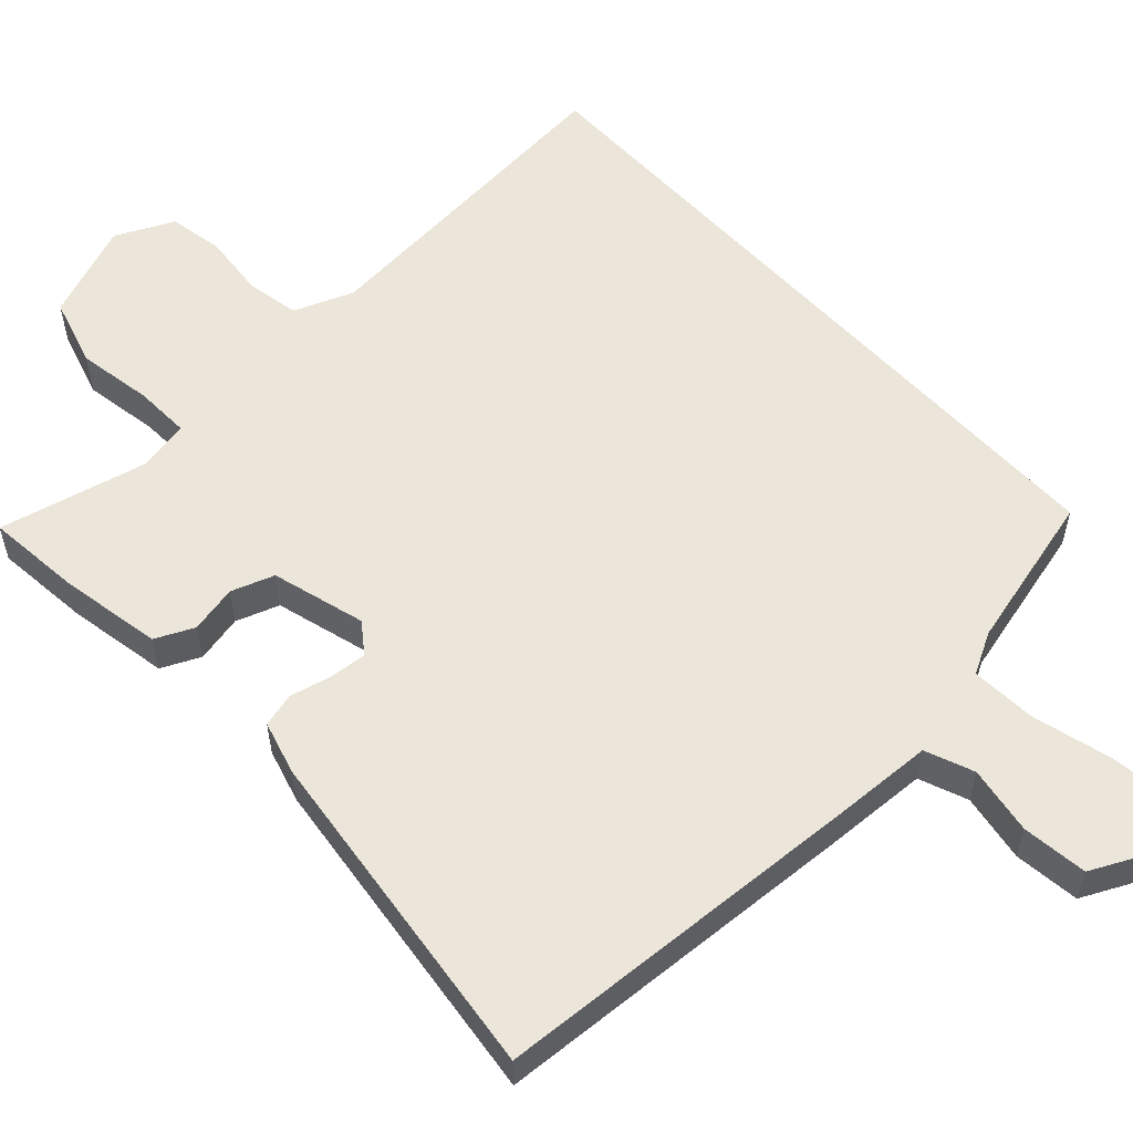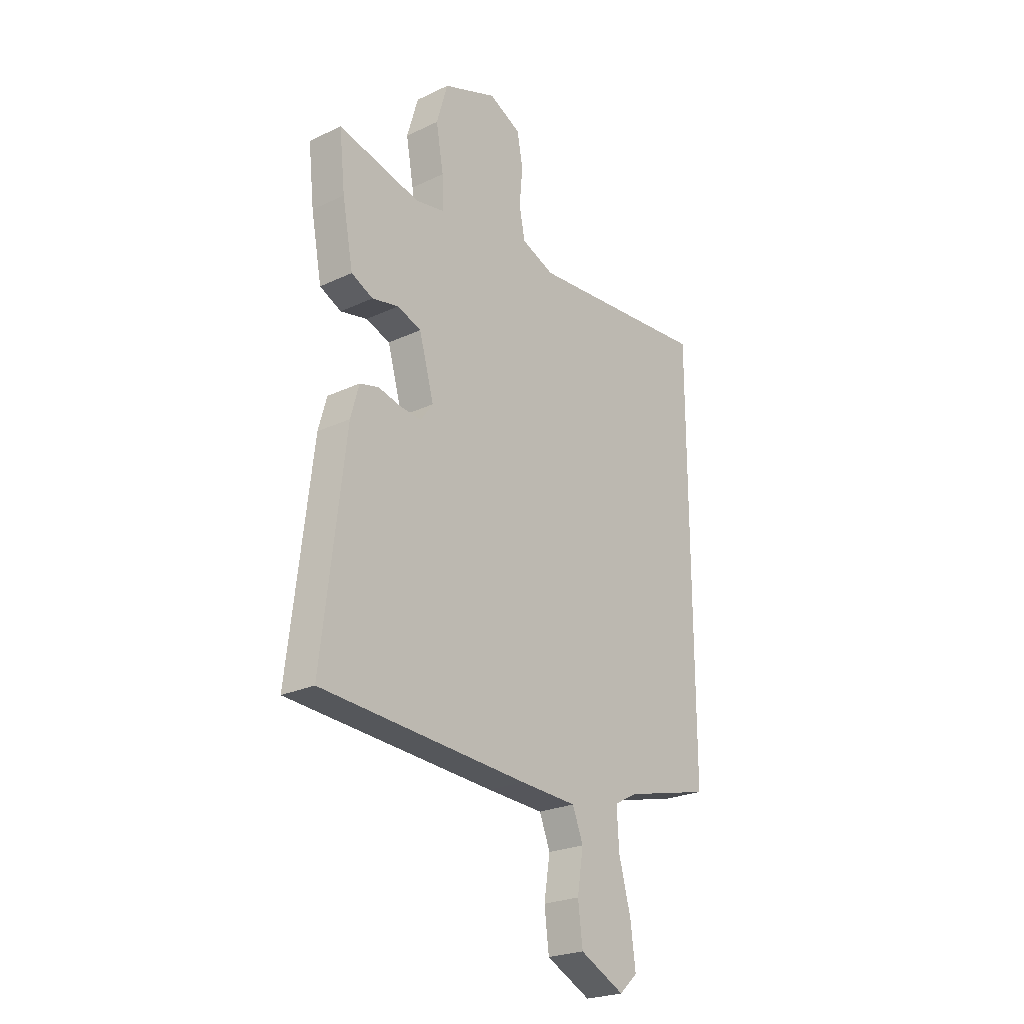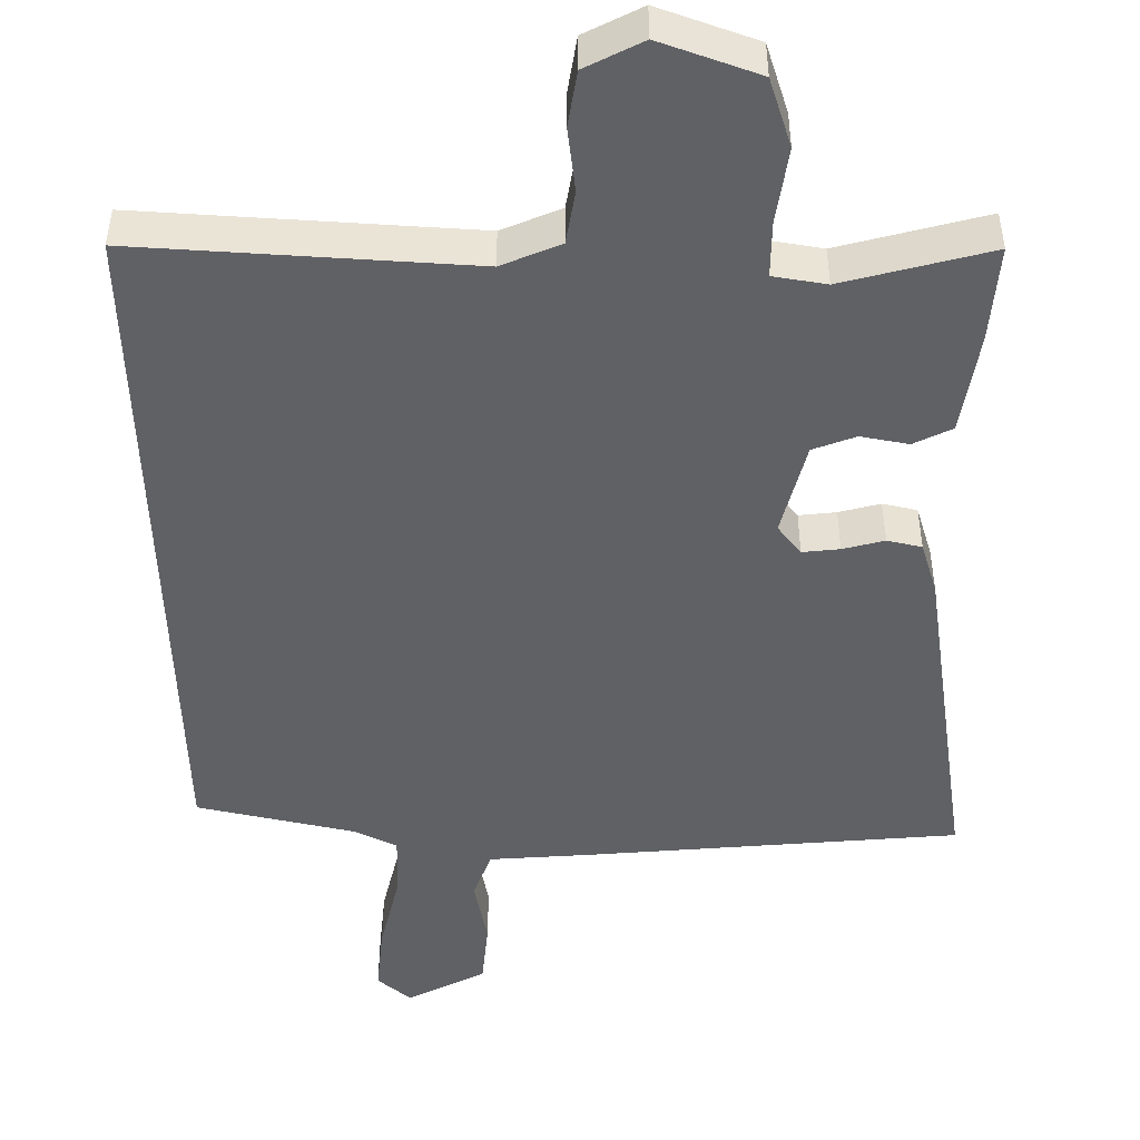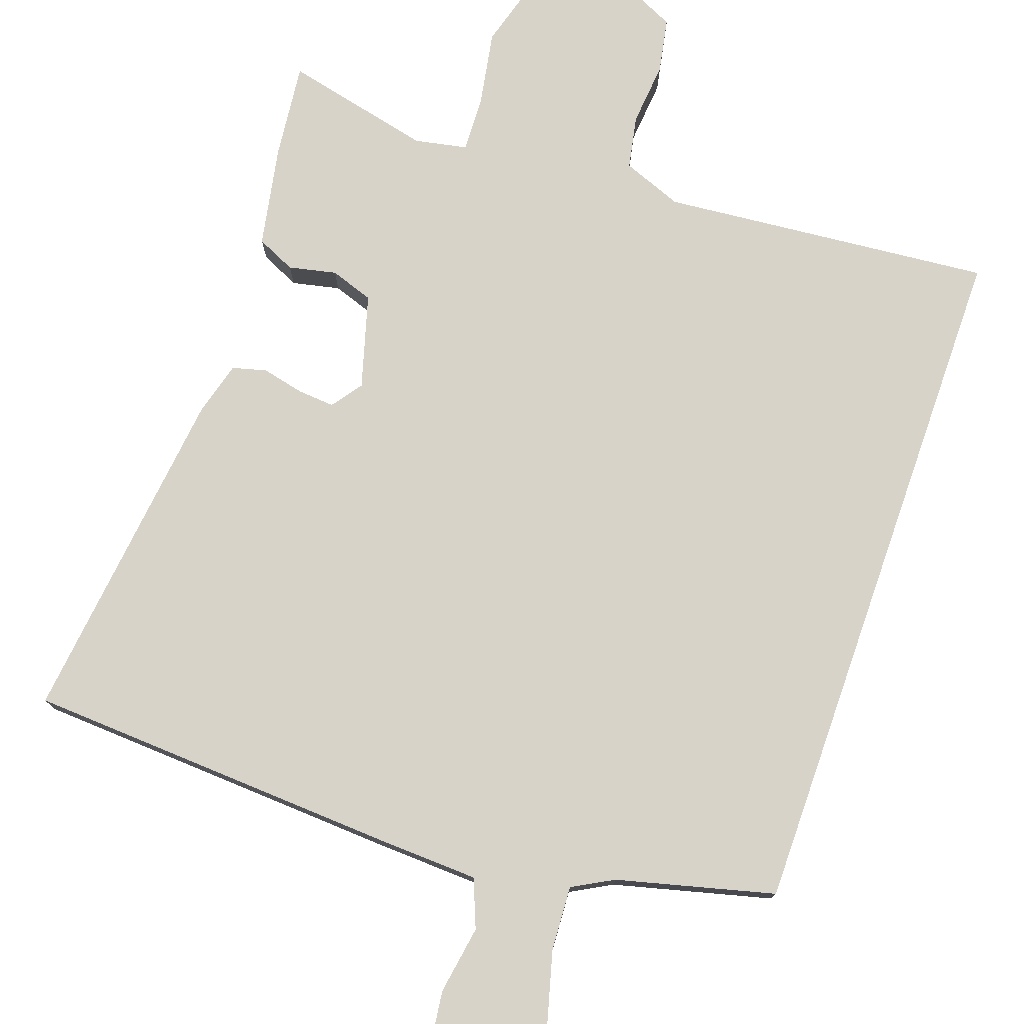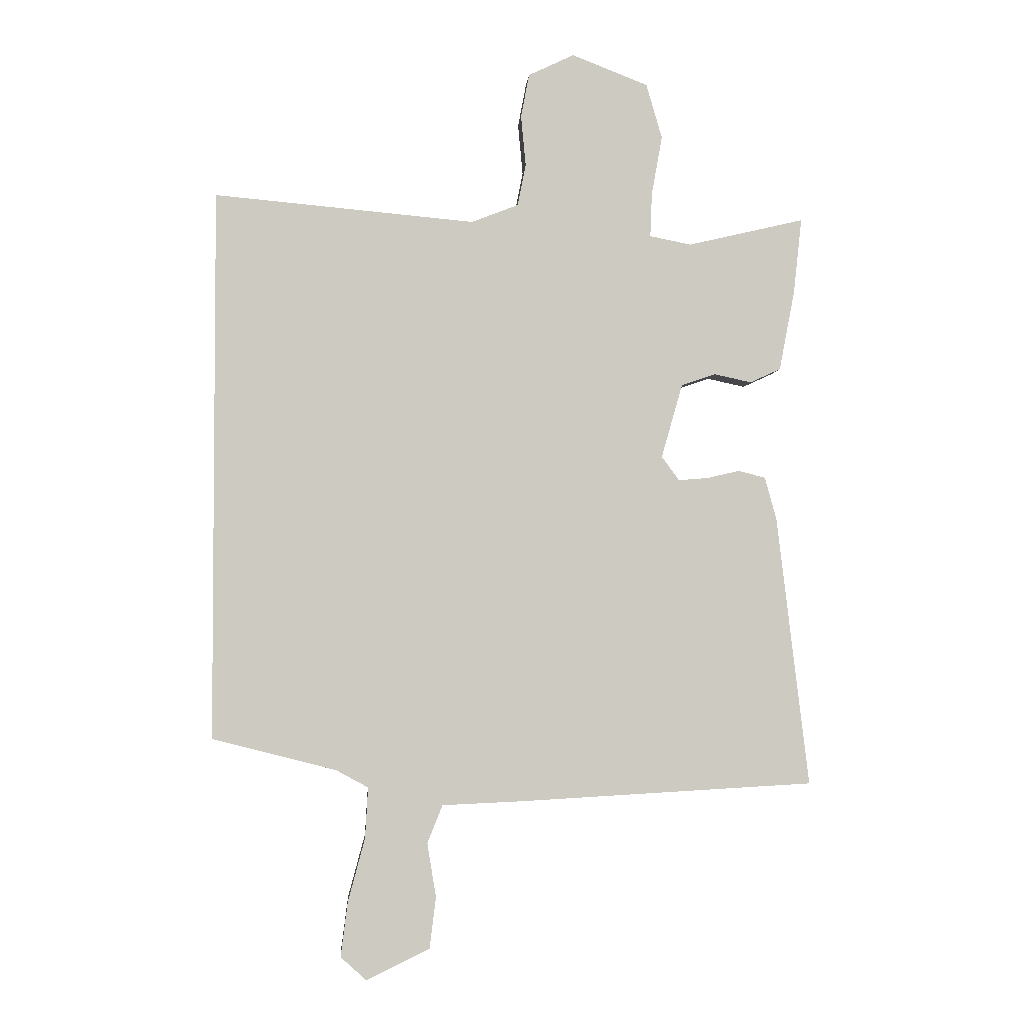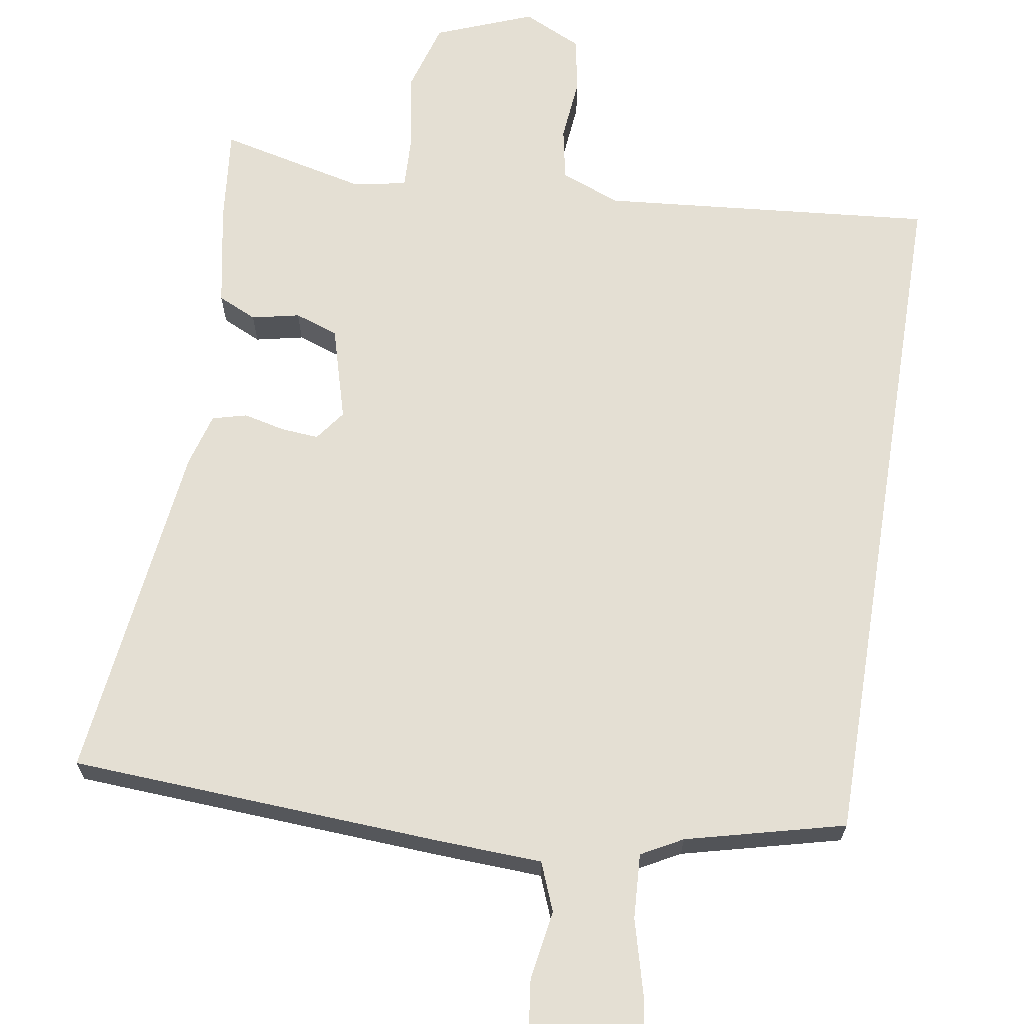
<metadata>
{"format":"obj","ext":"obj","renderer":"f3d","projection":"perspective","resolution":1024,"background":"white","views":[{"elev":56.4,"azim":137.5,"up":"+Y"},{"elev":-24.2,"azim":128.0,"up":"+Z"},{"elev":-47.6,"azim":1.4,"up":"+Y"},{"elev":76.4,"azim":-160.7,"up":"+Y"},{"elev":-3.0,"azim":-4.1,"up":"+Z"},{"elev":66.6,"azim":-170.7,"up":"+Y"}]}
</metadata>
<code>
v -0.5 0.07 0.537
v -0.055 0.07 0.496
v 0.025 0.07 0.527
v 0.039 0.07 0.598
v 0.031 0.07 0.684
v 0.045 0.07 0.758
v 0.123 0.07 0.795
v 0.253 0.07 0.744
v 0.28 0.07 0.651
v 0.262 0.07 0.55
v 0.259 0.07 0.475
v 0.33 0.07 0.461
v 0.528 0.07 0.507
v 0.514 0.07 0.378
v 0.488 0.07 0.242
v 0.436 0.07 0.218
v 0.372 0.07 0.232
v 0.314 0.07 0.212
v 0.278 0.07 0.086
v 0.308 0.07 0.045
v 0.358 0.07 0.049
v 0.414 0.07 0.062
v 0.46 0.07 0.05
v 0.48 0.07 -0.022
v 0.535 0.07 -0.484
v 0.033 0.07 -0.512
v -0.105 0.07 -0.518
v -0.131 0.07 -0.583
v -0.116 0.07 -0.675
v -0.127 0.07 -0.763
v -0.235 0.07 -0.815
v -0.279 0.07 -0.775
v -0.267 0.07 -0.682
v -0.238 0.07 -0.574
v -0.233 0.07 -0.487
v -0.288 0.07 -0.457
v -0.5 0.07 -0.403
v -0.5 0 0.537
v -0.055 0 0.496
v 0.025 0 0.527
v 0.039 0 0.598
v 0.031 0 0.684
v 0.045 0 0.758
v 0.123 0 0.795
v 0.253 0 0.744
v 0.28 0 0.651
v 0.262 0 0.55
v 0.259 0 0.475
v 0.33 0 0.461
v 0.528 0 0.507
v 0.514 0 0.378
v 0.488 0 0.242
v 0.436 0 0.218
v 0.372 0 0.232
v 0.314 0 0.212
v 0.278 0 0.086
v 0.308 0 0.045
v 0.358 0 0.049
v 0.414 0 0.062
v 0.46 0 0.05
v 0.48 0 -0.022
v 0.535 0 -0.484
v 0.033 0 -0.512
v -0.105 0 -0.518
v -0.131 0 -0.583
v -0.116 0 -0.675
v -0.127 0 -0.763
v -0.235 0 -0.815
v -0.279 0 -0.775
v -0.267 0 -0.682
v -0.238 0 -0.574
v -0.233 0 -0.487
v -0.288 0 -0.457
v -0.5 0 -0.403
f 36 37 1 2
f 35 36 2 3
f 34 35 3
f 31 32 33 34
f 31 34 3
f 28 29 30 31
f 27 28 31 3
f 26 27 3 4
f 25 26 4
f 21 22 23 24
f 20 21 24 25
f 19 20 25
f 14 15 16 17
f 12 13 14 17
f 11 12 17 18
f 7 8 9 10
f 7 10 11
f 19 25 4
f 7 11 18 19
f 6 7 19
f 4 5 6 19
f 39 38 74 73
f 40 39 73 72
f 40 72 71
f 71 70 69 68
f 40 71 68
f 68 67 66 65
f 40 68 65 64
f 41 40 64 63
f 41 63 62
f 61 60 59 58
f 62 61 58 57
f 62 57 56
f 54 53 52 51
f 54 51 50 49
f 55 54 49 48
f 47 46 45 44
f 48 47 44
f 41 62 56
f 56 55 48 44
f 56 44 43
f 56 43 42 41
f 1 38 39 2
f 2 39 40 3
f 3 40 41 4
f 4 41 42 5
f 5 42 43 6
f 6 43 44 7
f 7 44 45 8
f 8 45 46 9
f 9 46 47 10
f 10 47 48 11
f 11 48 49 12
f 12 49 50 13
f 13 50 51 14
f 14 51 52 15
f 15 52 53 16
f 16 53 54 17
f 17 54 55 18
f 18 55 56 19
f 19 56 57 20
f 20 57 58 21
f 21 58 59 22
f 22 59 60 23
f 23 60 61 24
f 24 61 62 25
f 25 62 63 26
f 26 63 64 27
f 27 64 65 28
f 28 65 66 29
f 29 66 67 30
f 30 67 68 31
f 31 68 69 32
f 32 69 70 33
f 33 70 71 34
f 34 71 72 35
f 35 72 73 36
f 36 73 74 37
f 37 74 38 1

</code>
